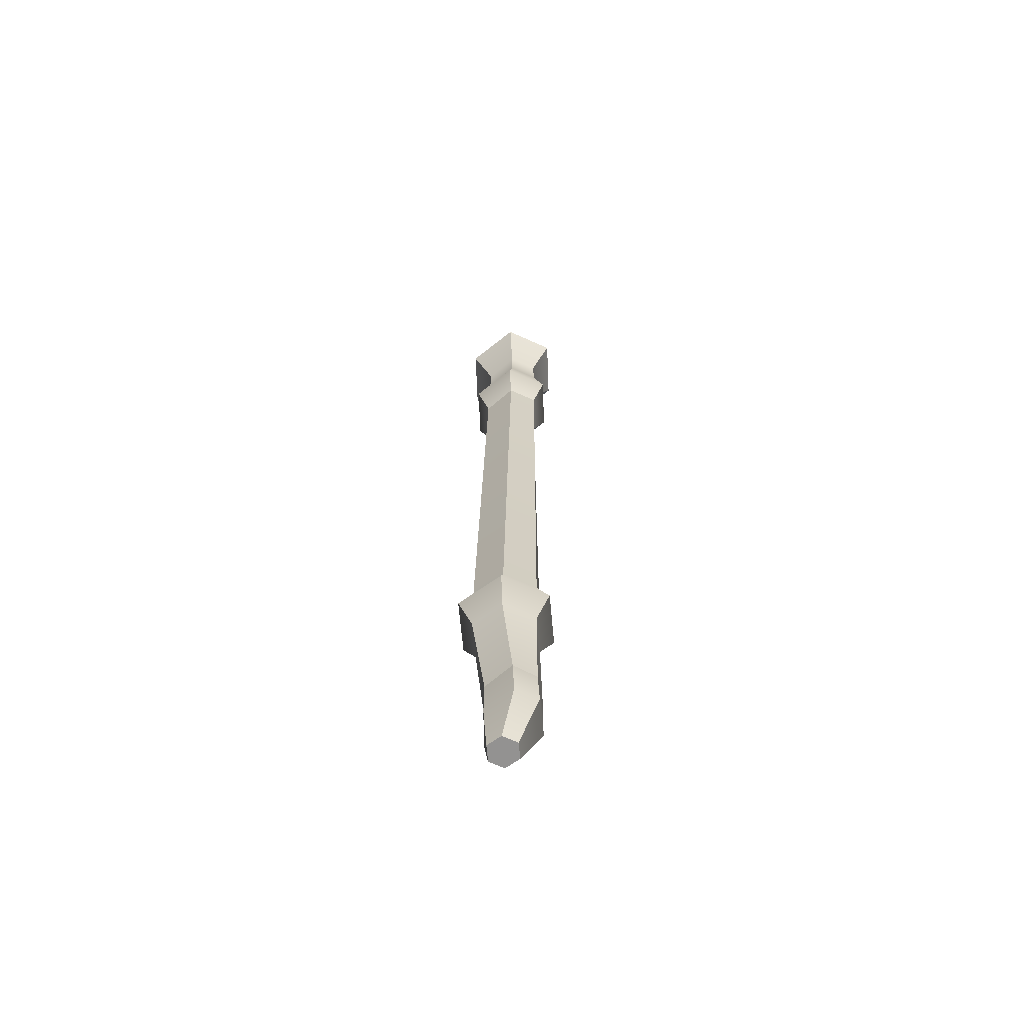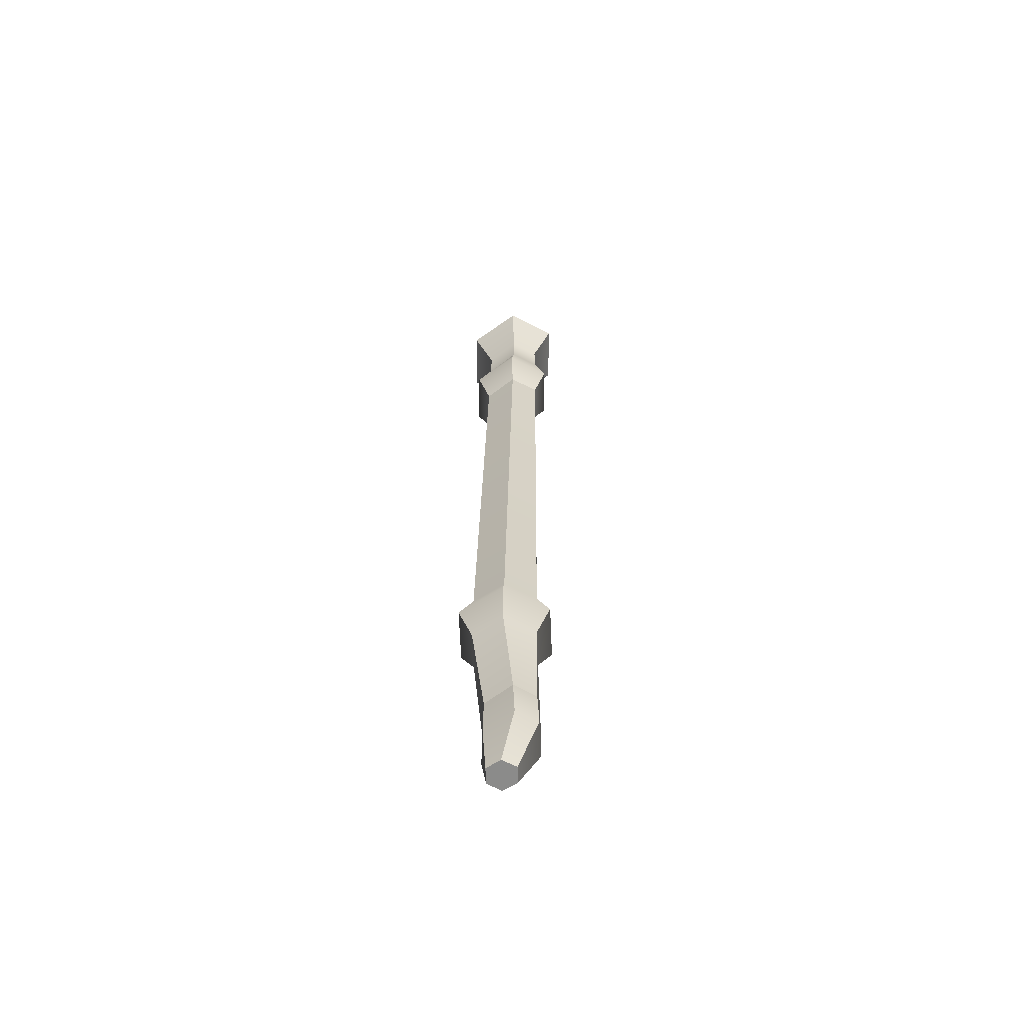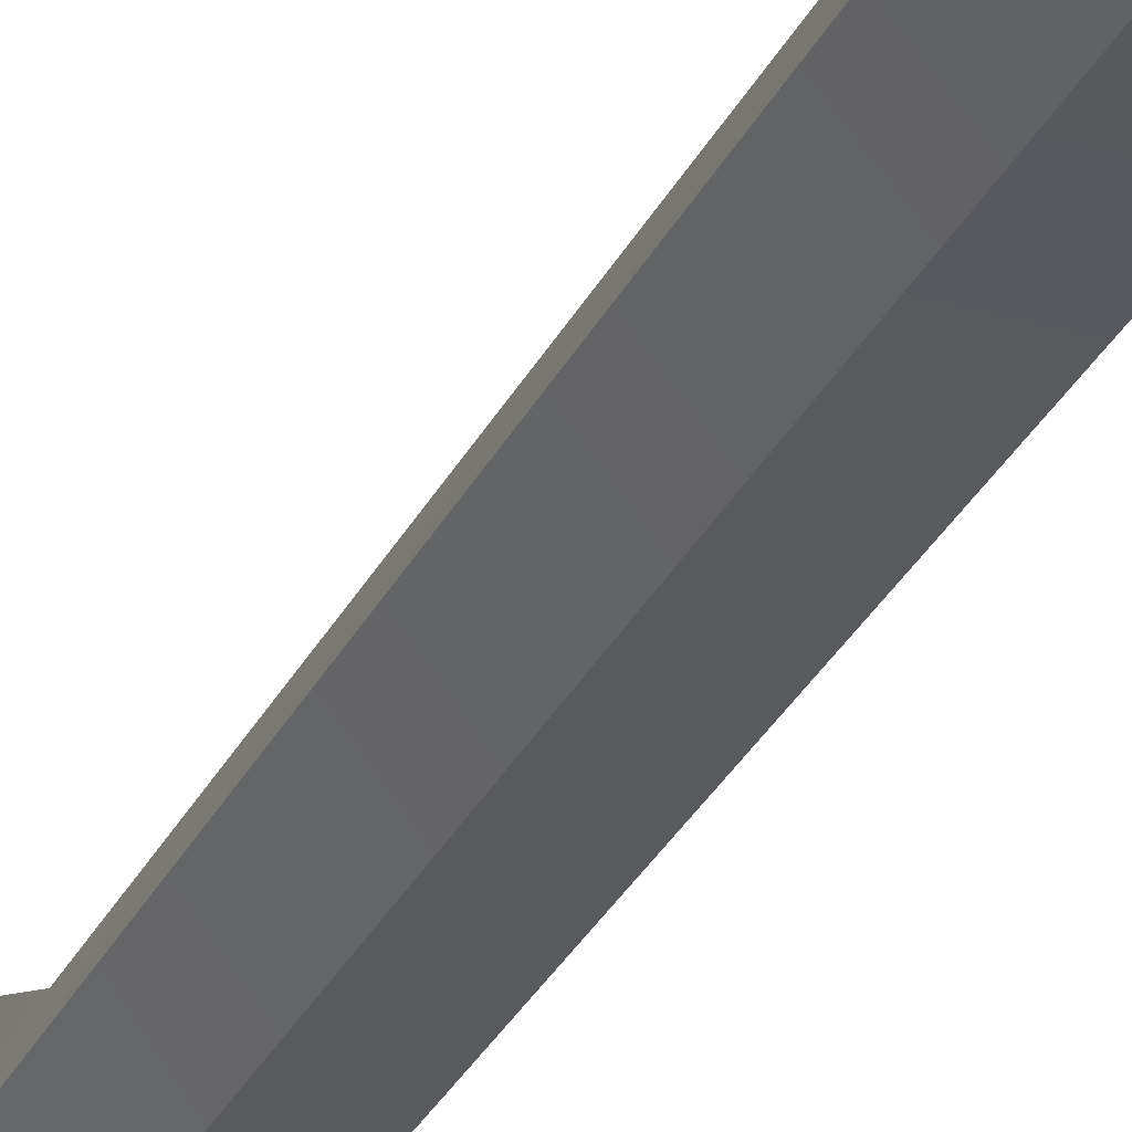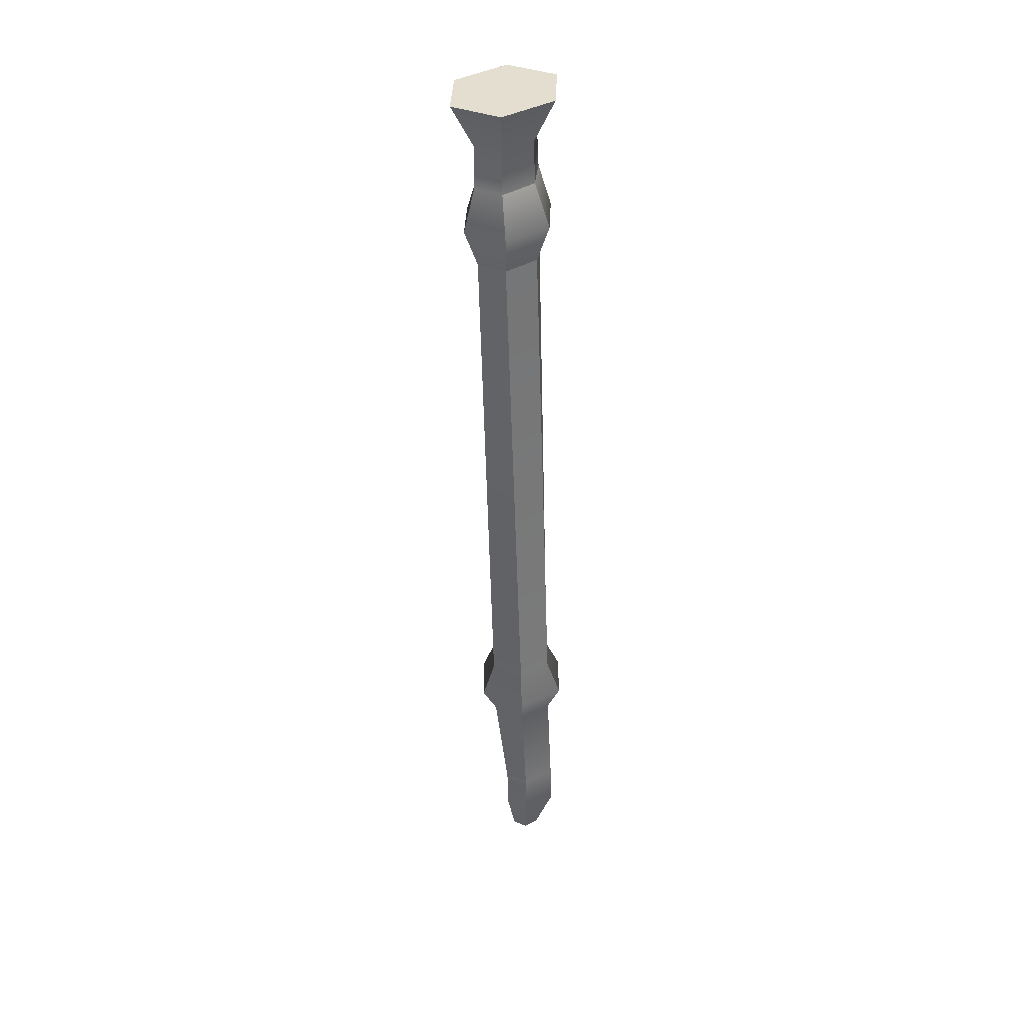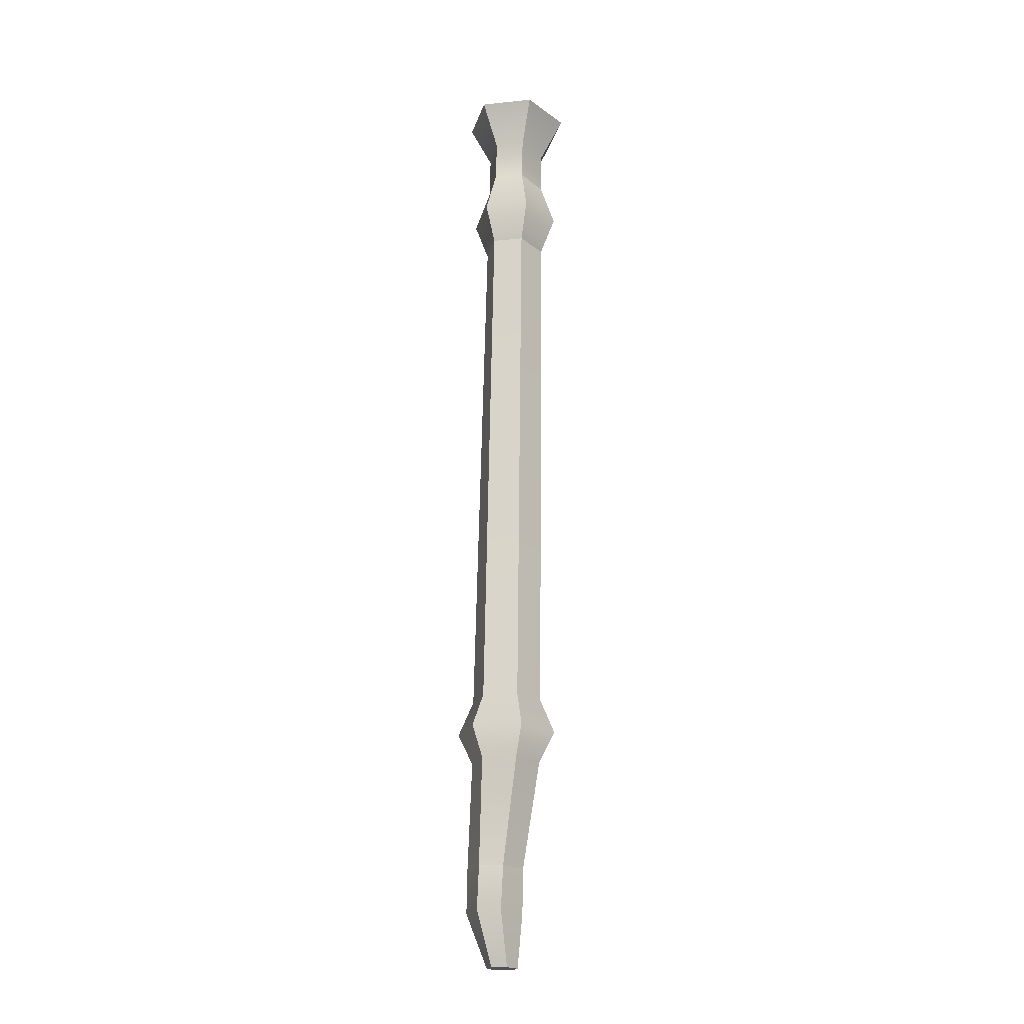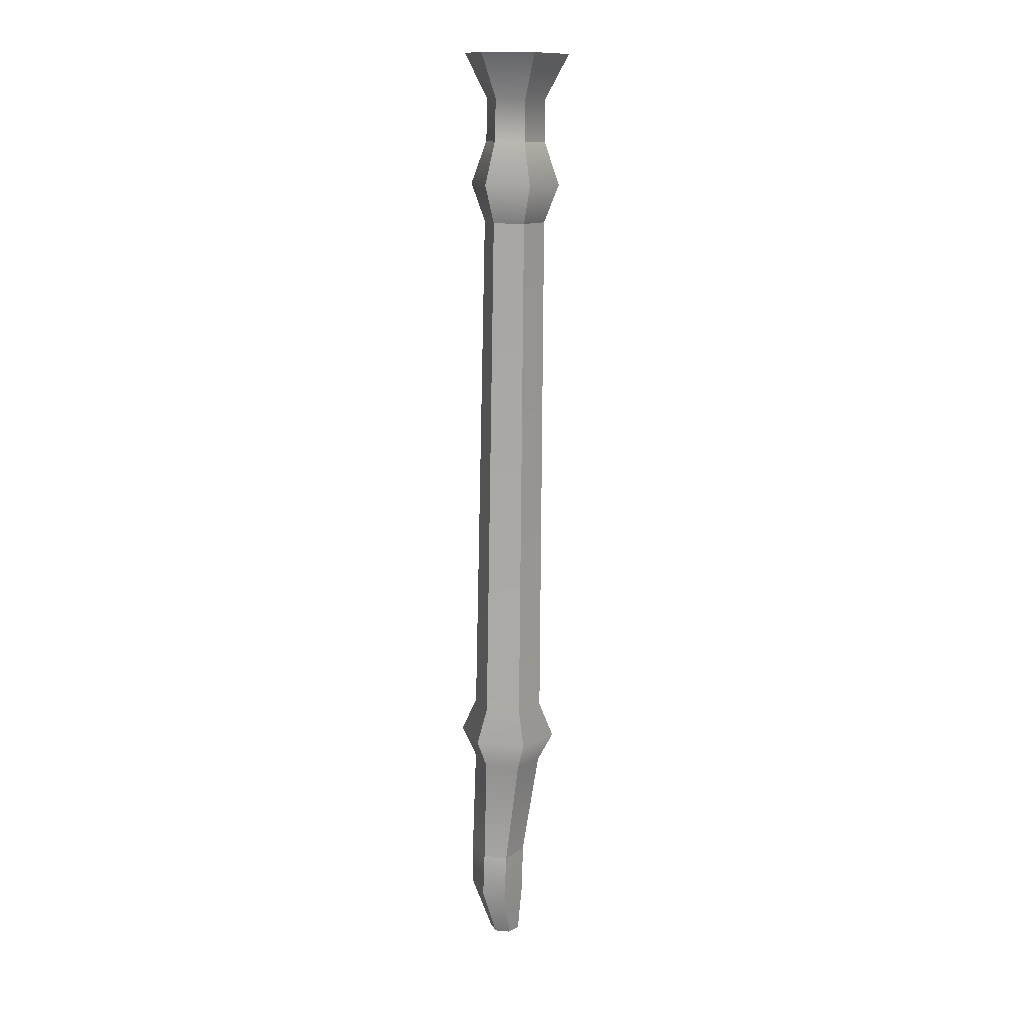
<metadata>
{"format":"obj","ext":"obj","renderer":"f3d","projection":"perspective","resolution":1024,"background":"white","views":[{"elev":-68.6,"azim":-139.6,"up":"+Z"},{"elev":-65.8,"azim":-142.5,"up":"+Z"},{"elev":-29.8,"azim":-24.7,"up":"+Y"},{"elev":35.3,"azim":-86.0,"up":"+Z"},{"elev":-18.9,"azim":77.2,"up":"+Z"},{"elev":15.1,"azim":74.7,"up":"+Z"}]}
</metadata>
<code>
o f2_Flauta_1:pCylinder3
v -0.579 9.458 5.893
v -0.6995 9.202 5.895
v -0.5045 8.954 5.906
v -0.1894 8.963 5.915
v -0.07078 9.22 5.913
v -0.2655 9.467 5.902
v -0.3183 9.09 0.8197
v -0.2834 9.164 0.819
v -0.2008 9.17 0.8213
v -0.1526 9.103 0.8242
v -0.187 9.029 0.8249
v -0.27 9.022 0.8226
v -0.1832 9.202 5.674
v -0.3107 9.35 5.667
v -0.4451 9.06 5.67
v -0.2498 9.057 5.675
v -0.1684 9.194 5.449
v -0.09795 9.204 5.223
v -0.2629 9.413 5.213
v -0.3037 9.346 5.442
v -0.4389 9.054 5.445
v -0.4665 8.976 5.217
v -0.199 8.985 5.225
v -0.2354 9.048 5.451
v -0.1617 9.189 5.019
v -0.08948 9.144 2.249
v -0.1979 9.298 2.242
v -0.2893 9.34 5.012
v -0.4282 9.041 5.015
v -0.3566 8.958 2.245
v -0.1683 8.974 2.25
v -0.2306 9.04 5.021
v -0.08166 9.136 1.906
v -0.09492 9.069 1.337
v -0.2069 9.201 1.331
v -0.1888 9.288 1.9
v -0.3456 8.952 1.903
v -0.3343 8.928 1.333
v -0.1558 8.954 1.338
v -0.1595 8.968 1.908
v -0.08268 9.055 1.109
v -0.1999 9.196 1.103
v -0.3274 8.923 1.105
v -0.1364 8.94 1.11
v -0.505 9.353 5.661
v -0.5728 9.209 5.663
v -0.5063 9.352 5.436
v -0.5291 9.405 5.206
v -0.5745 9.207 5.437
v -0.6317 9.187 5.207
v -0.4859 9.341 5.006
v -0.3852 9.282 2.237
v -0.5559 9.192 5.008
v -0.4651 9.113 2.238
v -0.3738 9.273 1.895
v -0.3799 9.202 1.326
v -0.4528 9.105 1.896
v -0.4296 9.081 1.327
v -0.3833 9.195 1.097
v -0.4373 9.08 1.098
v -0.1175 8.906 2.071
v -0.005662 9.147 2.069
v -0.1594 9.365 2.06
v -0.4252 9.343 2.052
v -0.5385 9.102 2.054
v -0.3846 8.883 2.064
f 1 2 3 4 5 6
f 7 8 9 10 11 12
f 5 13 14 6
f 3 15 16 4
f 4 16 13 5
f 17 18 19 20
f 21 22 23 24
f 24 23 18 17
f 25 26 27 28
f 29 30 31 32
f 32 31 26 25
f 33 34 35 36
f 37 38 39 40
f 40 39 34 33
f 34 41 42 35
f 38 43 44 39
f 39 44 41 34
f 41 10 9 42
f 43 12 11 44
f 44 11 10 41
f 1 6 14 45
f 3 2 46 15
f 2 1 45 46
f 47 20 19 48
f 21 49 50 22
f 49 47 48 50
f 51 28 27 52
f 29 53 54 30
f 53 51 52 54
f 55 36 35 56
f 37 57 58 38
f 57 55 56 58
f 56 35 42 59
f 38 58 60 43
f 58 56 59 60
f 59 42 9 8
f 43 60 7 12
f 60 59 8 7
f 15 46 49 21
f 16 15 21 24
f 13 16 24 17
f 14 13 17 20
f 45 14 20 47
f 46 45 47 49
f 22 50 53 29
f 23 22 29 32
f 18 23 32 25
f 19 18 25 28
f 48 19 28 51
f 50 48 51 53
f 61 40 33 62
f 63 62 33 36
f 64 63 36 55
f 65 64 55 57
f 66 65 57 37
f 61 66 37 40
f 31 61 62 26
f 27 26 62 63
f 52 27 63 64
f 54 52 64 65
f 30 54 65 66
f 31 30 66 61

</code>
